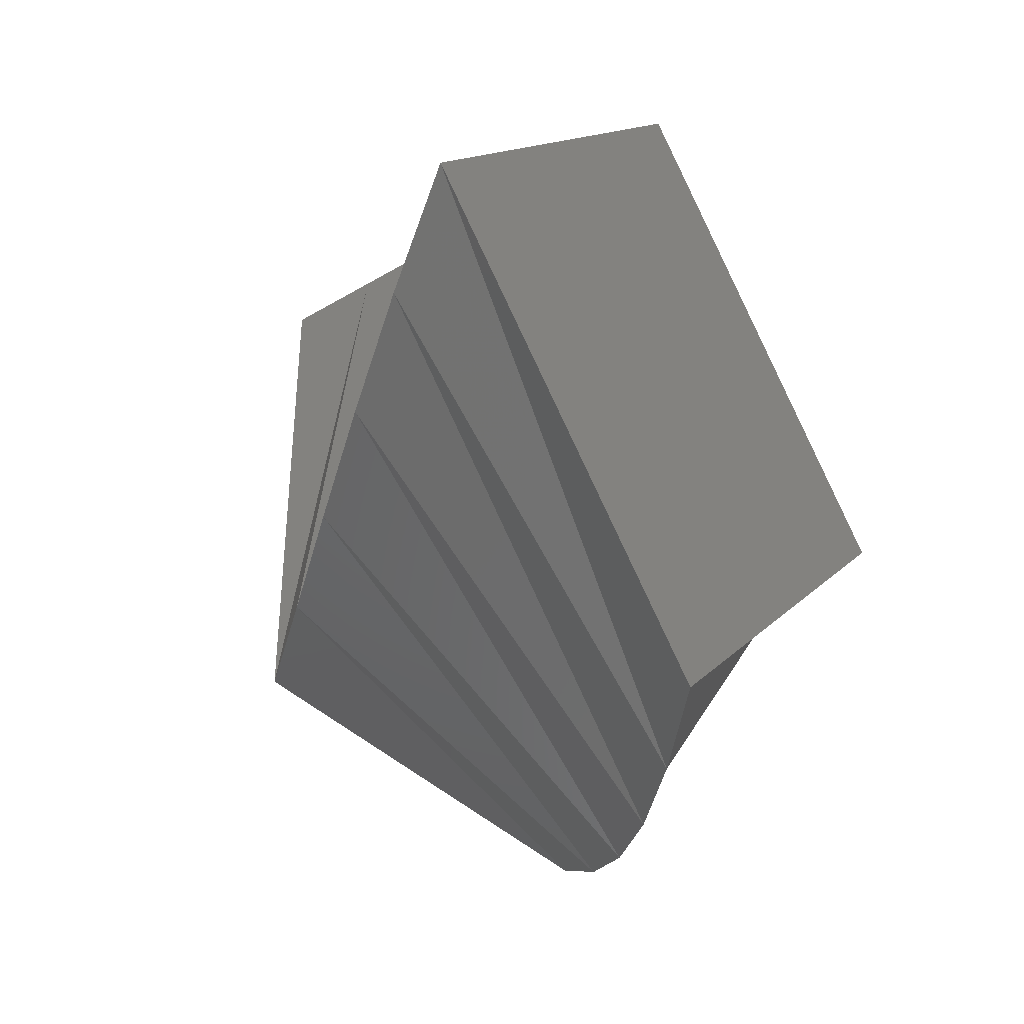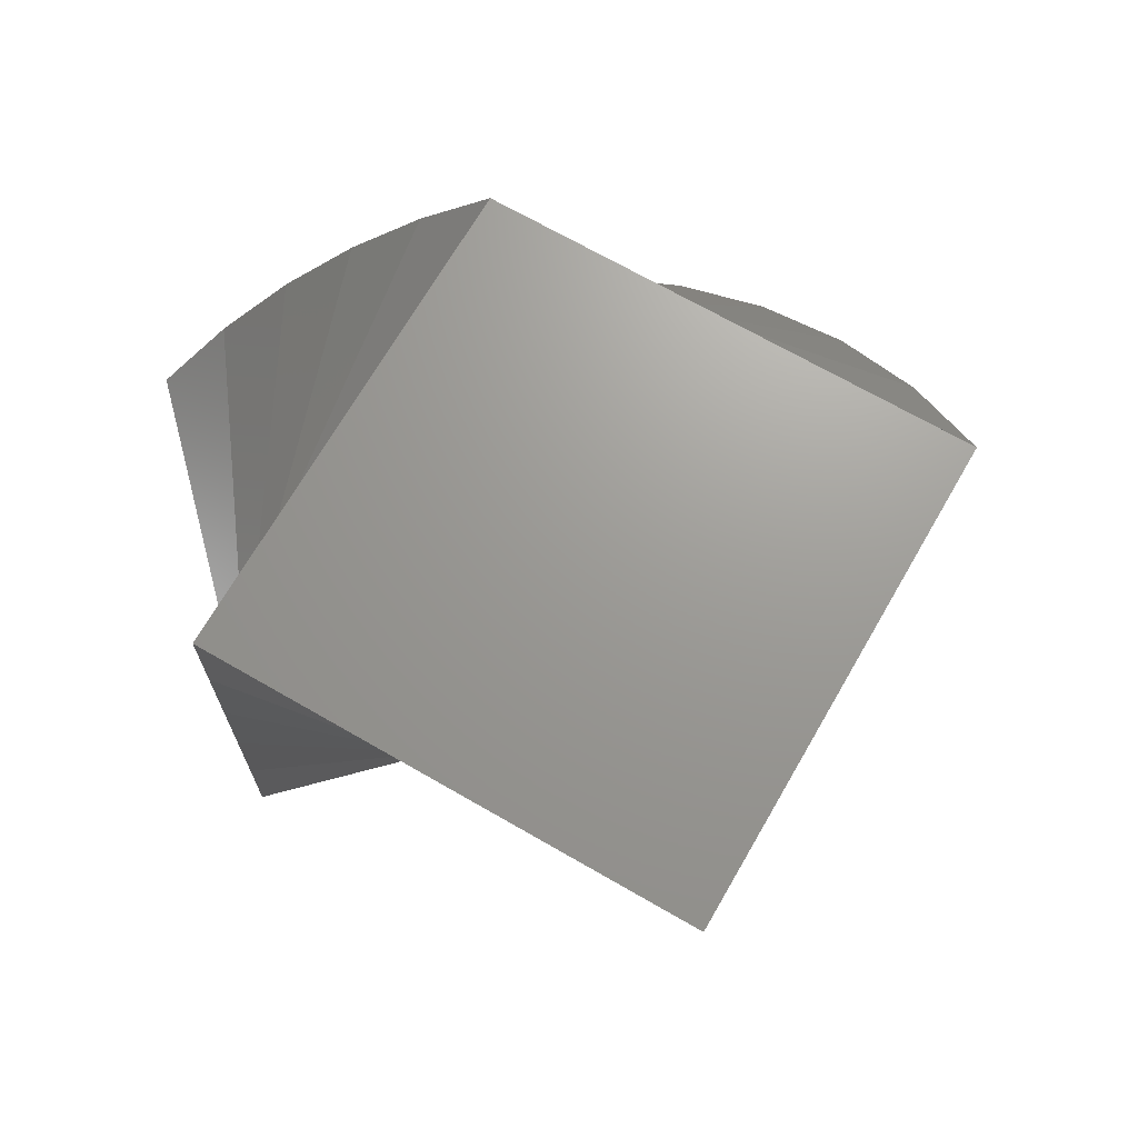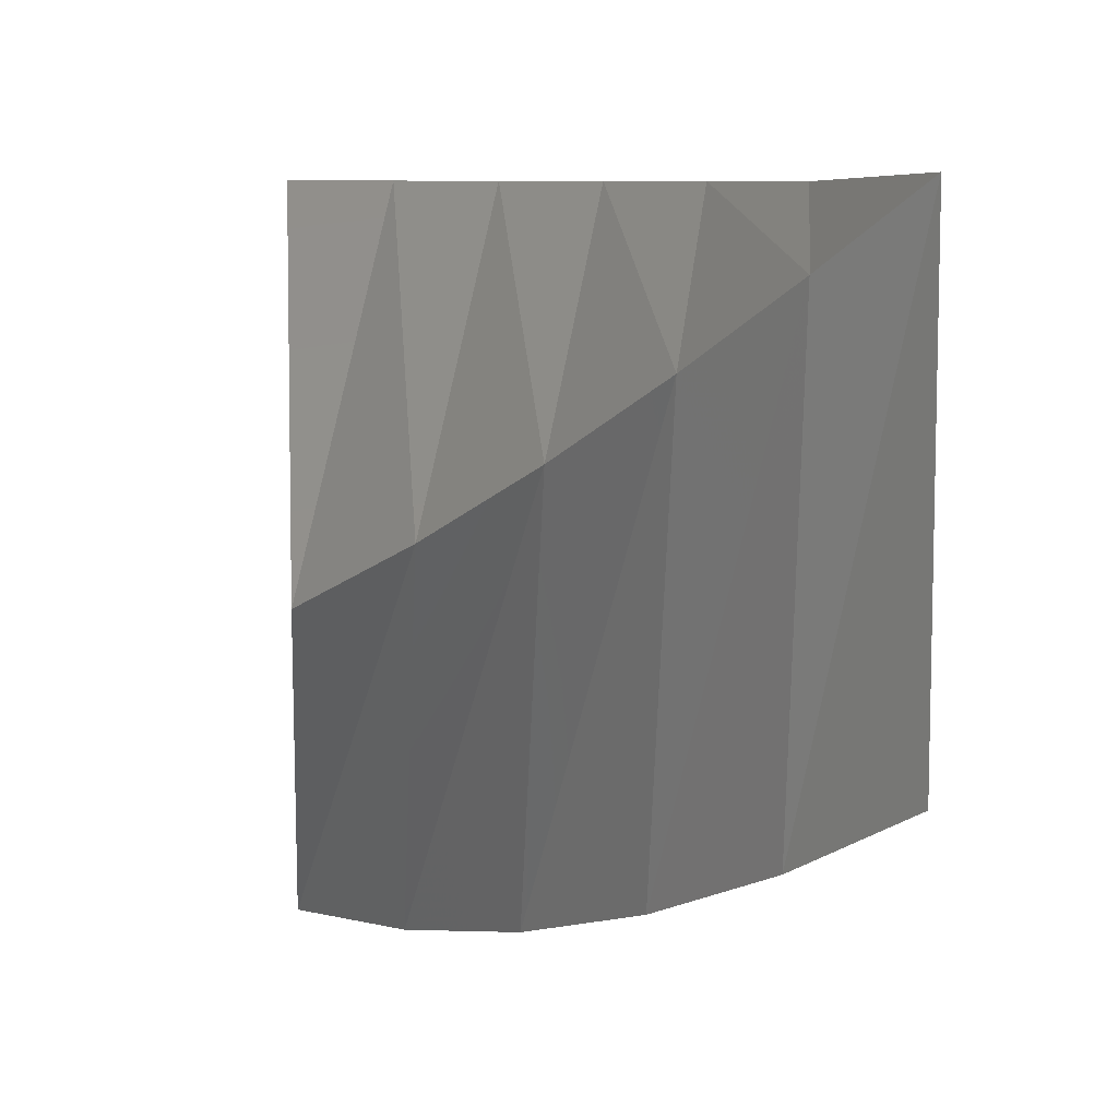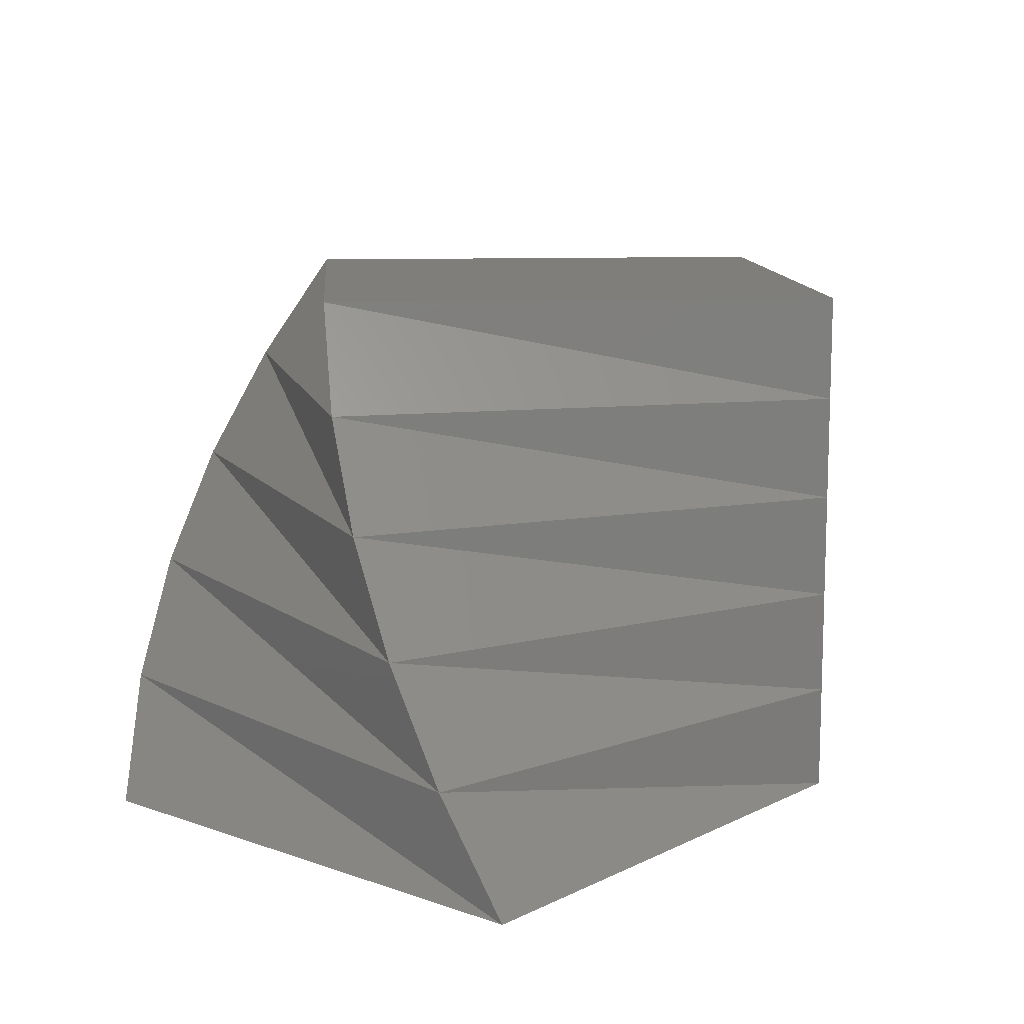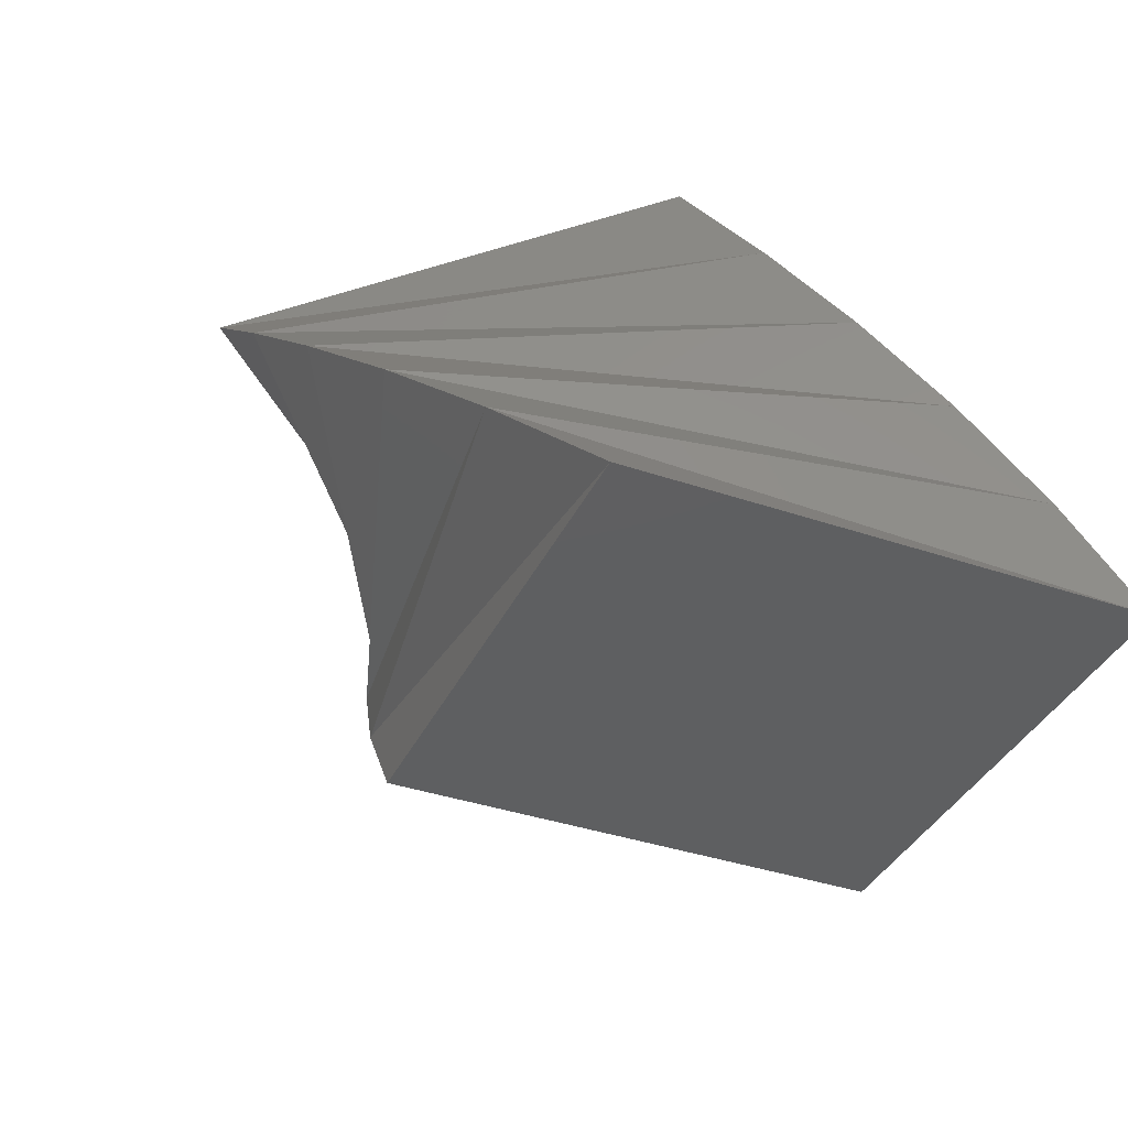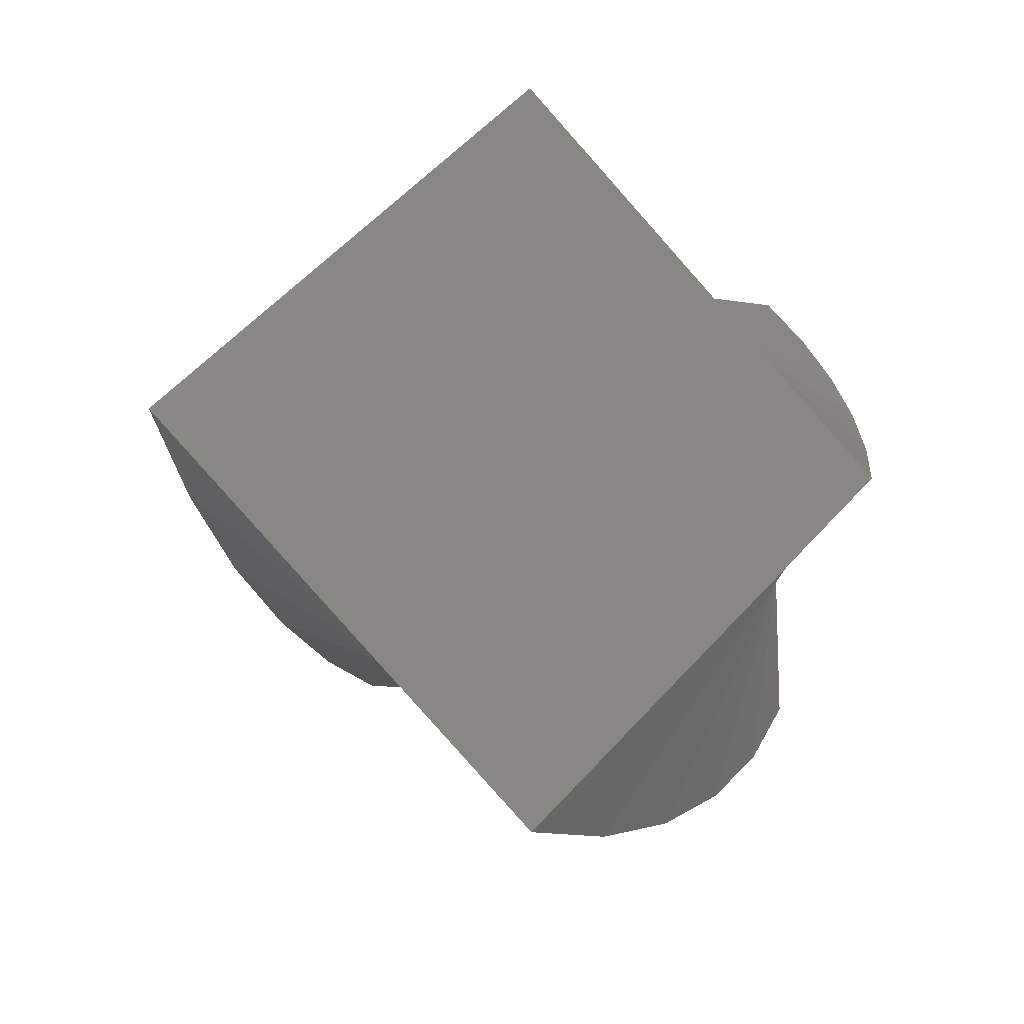
<metadata>
{"format":"stl","ext":"stl","renderer":"f3d","projection":"perspective","resolution":1024,"background":"white","views":[{"elev":-37.7,"azim":-52.5,"up":"+Y"},{"elev":69.4,"azim":-105.0,"up":"+Z"},{"elev":7.8,"azim":84.1,"up":"+Y"},{"elev":11.4,"azim":130.5,"up":"+Z"},{"elev":-37.9,"azim":66.5,"up":"+Z"},{"elev":-13.6,"azim":-20.1,"up":"+Y"}]}
</metadata>
<code>
# stl→obj: 24 verts, 44 faces
v -2.22e-15 -10 0
v 0 0 0
v 10 -2.22e-15 0
v 10 -10 0
v 7.071 -7.071 10
v 0 0 10
v -7.071 -7.071 10
v -2.252e-15 -14.14 10
v 0 0 2
v -1.564 -9.877 2
v 8.313 -11.44 2
v 9.877 -1.564 2
v 0 0 4
v -3.09 -9.511 4
v 6.42 -12.6 4
v 9.511 -3.09 4
v 0 0 6
v -4.54 -8.91 6
v 4.37 -13.45 6
v 8.91 -4.54 6
v 0 0 8
v -5.878 -8.09 8
v 2.212 -13.97 8
v 8.09 -5.878 8
f 1 2 3
f 1 3 4
f 5 6 7
f 8 5 7
f 1 9 2
f 1 10 9
f 4 10 1
f 4 11 10
f 3 11 4
f 3 12 11
f 2 12 3
f 2 9 12
f 10 13 9
f 10 14 13
f 11 14 10
f 11 15 14
f 12 15 11
f 12 16 15
f 9 16 12
f 9 13 16
f 14 17 13
f 14 18 17
f 15 18 14
f 15 19 18
f 16 19 15
f 16 20 19
f 13 20 16
f 13 17 20
f 18 21 17
f 18 22 21
f 19 22 18
f 19 23 22
f 20 23 19
f 20 24 23
f 17 24 20
f 17 21 24
f 22 6 21
f 22 7 6
f 23 7 22
f 23 8 7
f 24 8 23
f 24 5 8
f 21 5 24
f 21 6 5

</code>
